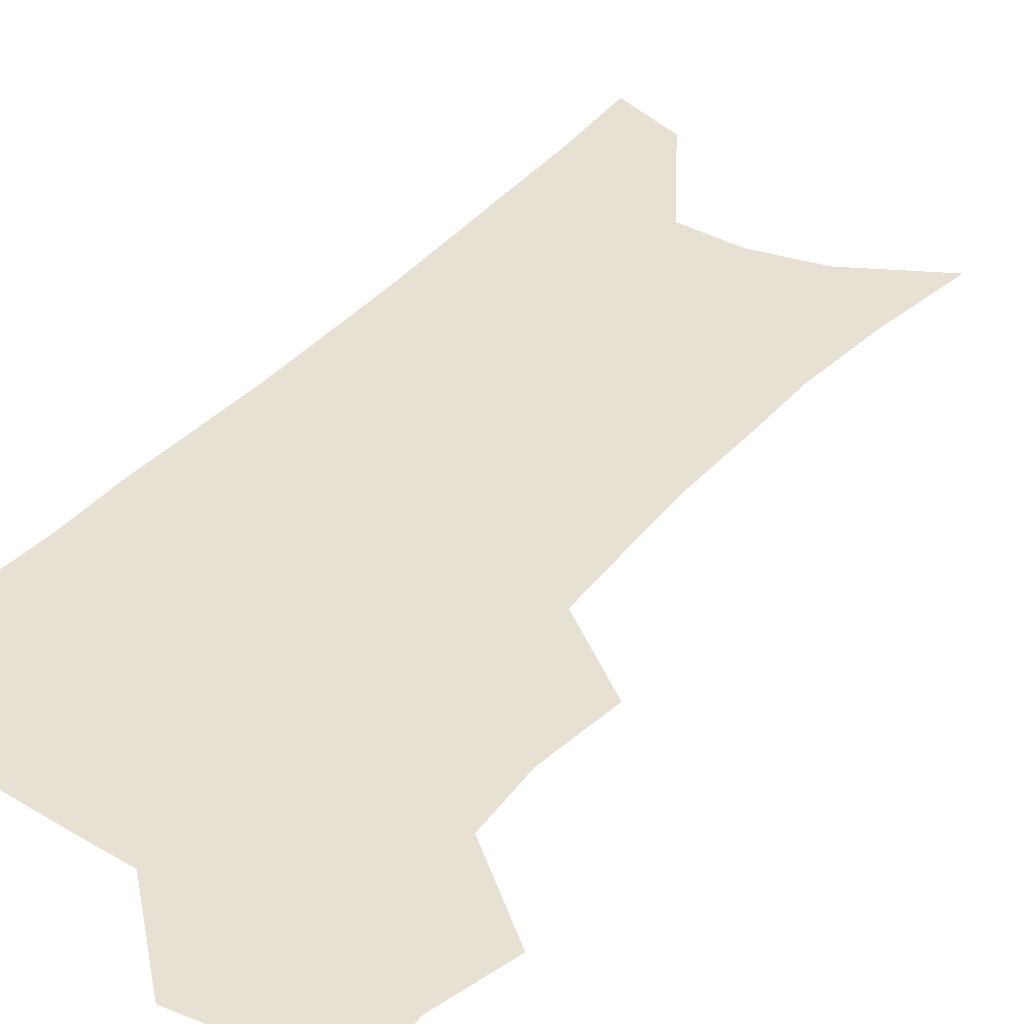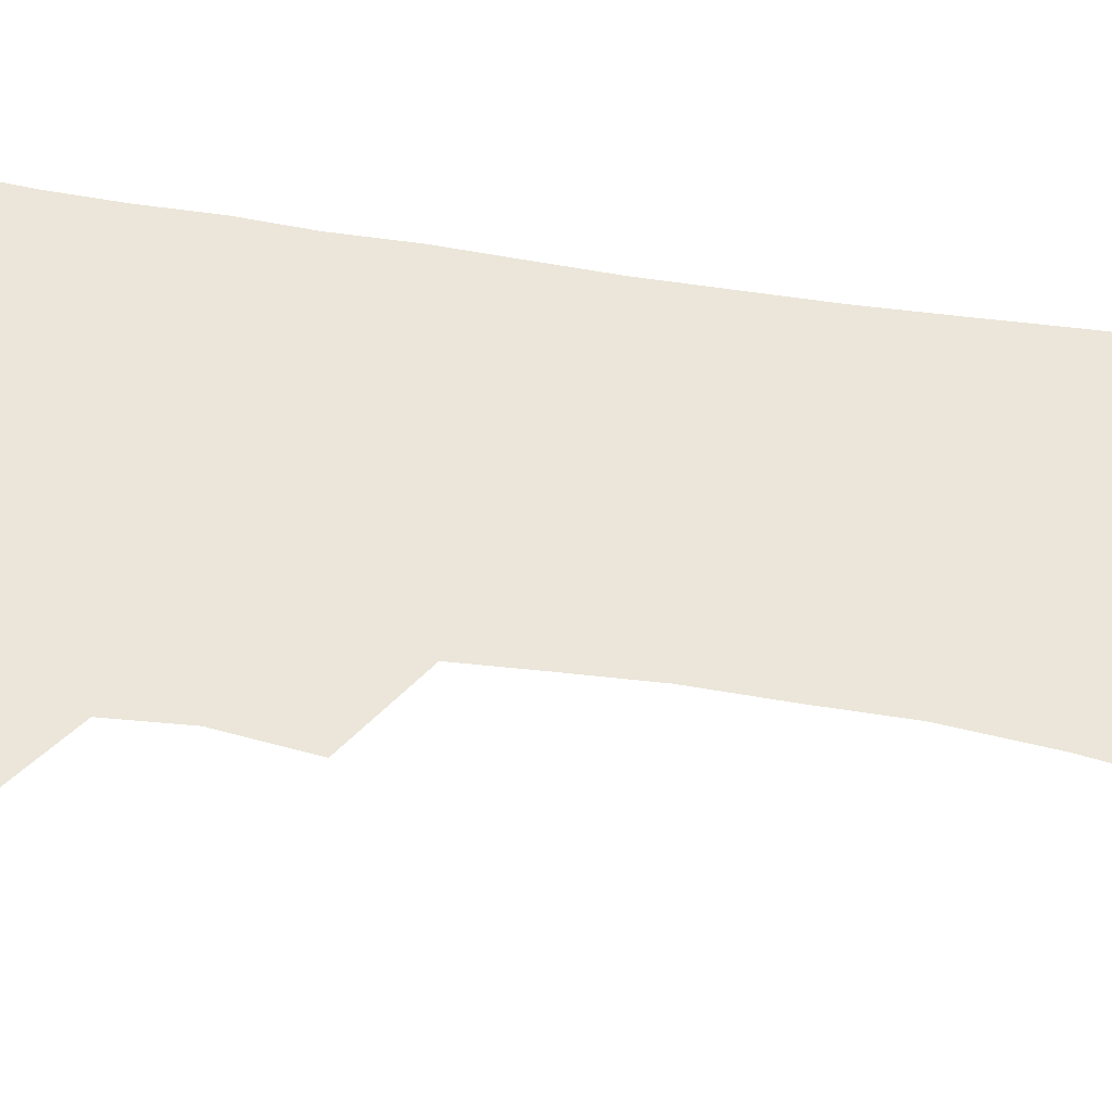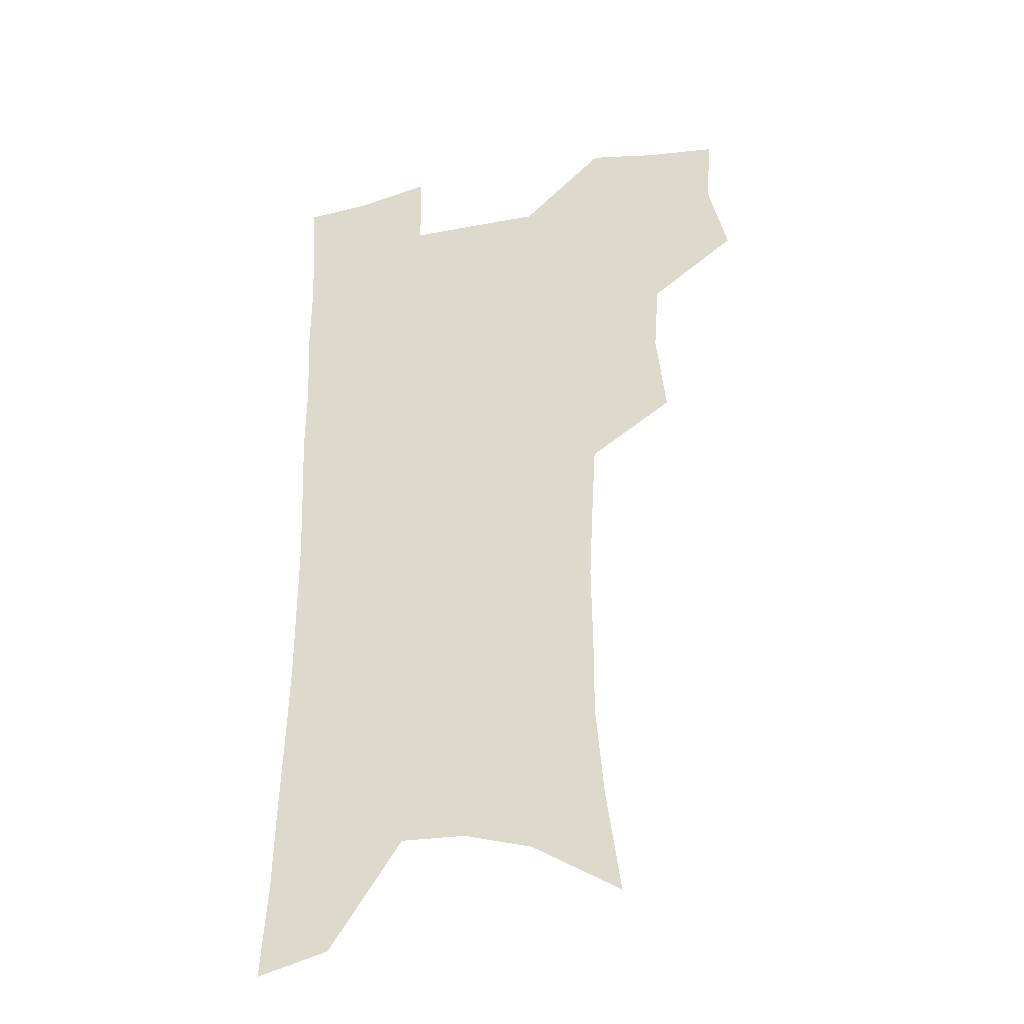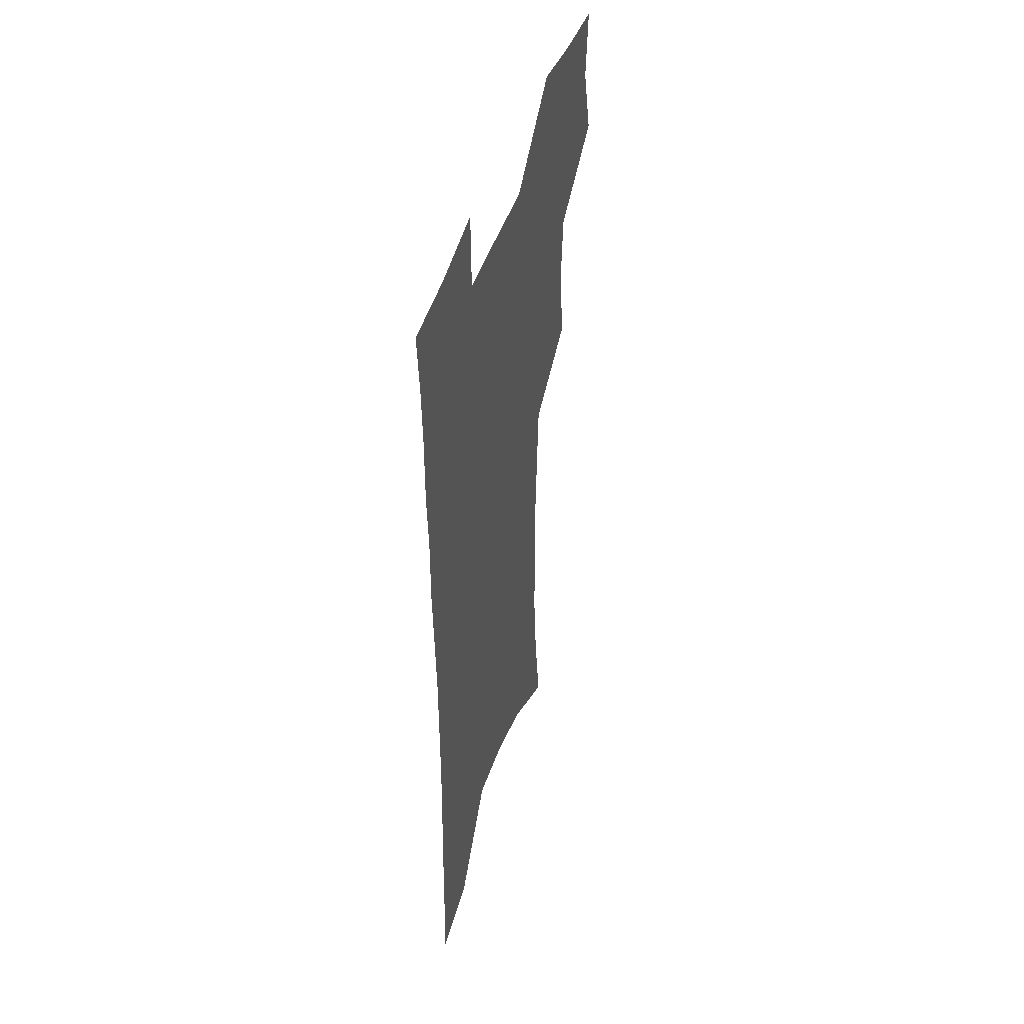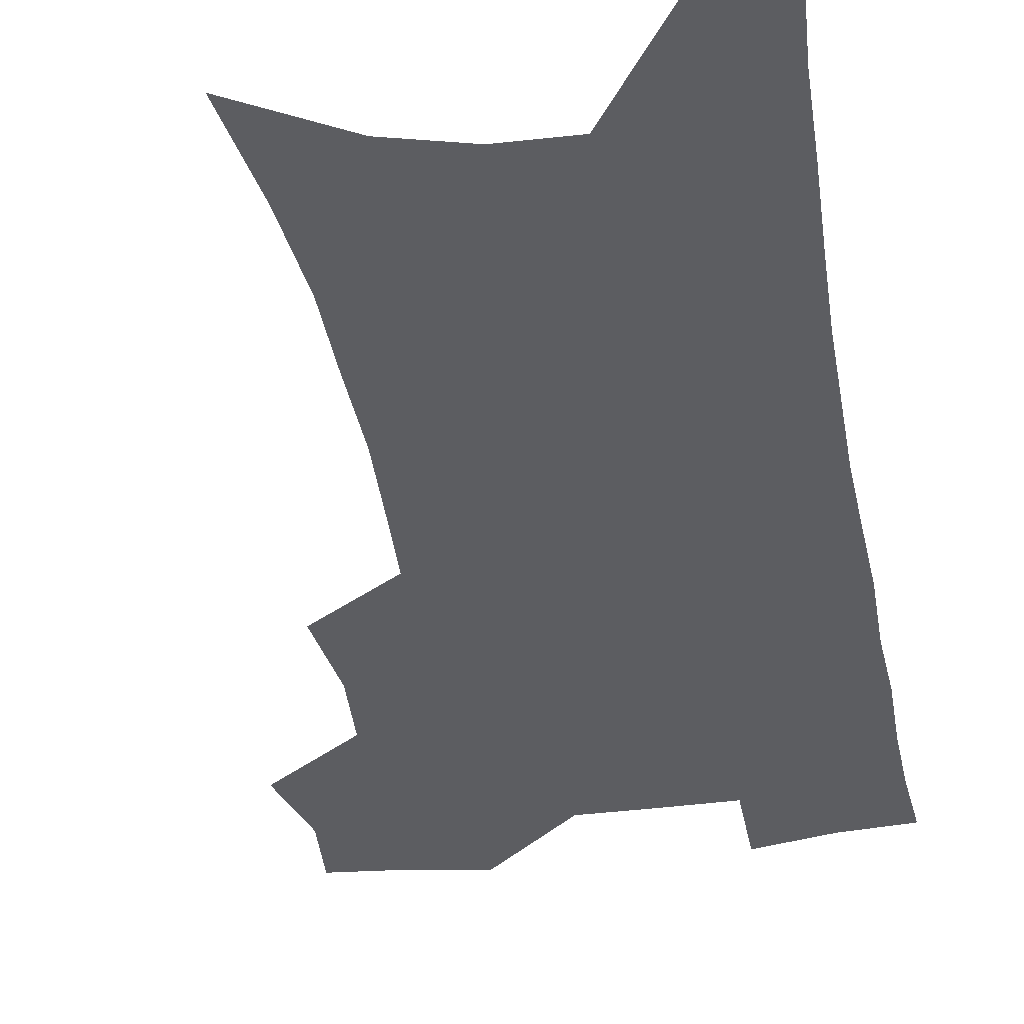
<metadata>
{"format":"obj","ext":"obj","renderer":"f3d","projection":"perspective","resolution":1024,"background":"white","views":[{"elev":39.5,"azim":-143.4,"up":"+Z"},{"elev":55.4,"azim":-80.4,"up":"+Z"},{"elev":-33.3,"azim":-165.5,"up":"+Y"},{"elev":47.7,"azim":108.2,"up":"+Y"},{"elev":-36.6,"azim":9.9,"up":"+Z"}]}
</metadata>
<code>
v 477.5 502.4 0
v 485.5 534.1 0
v 483 562.5 0
v 510.7 413 0
v 514.7 447.6 0
v 512.6 476.8 0
v 518.6 508.7 0
v 515.9 536.4 0
v 512.2 565.4 0
v 538.5 180.5 0
v 544.5 223.1 0
v 547.7 261 0
v 547.6 293.7 0
v 548.2 328.3 0
v 546.6 359.4 0
v 544.9 390.3 0
v 546.8 423.8 0
v 546 452.7 0
v 547 482.3 0
v 547.2 510.3 0
v 544.9 538.5 0
v 540.3 570.3 0
v 575.1 202.6 0
v 576.7 239 0
v 576.8 272.3 0
v 576 303.6 0
v 576.4 337.2 0
v 576.1 368.6 0
v 575.6 398.7 0
v 575 427.3 0
v 575 455.7 0
v 575.6 483.8 0
v 576.6 511.3 0
v 574.7 539 0
v 603.4 210.6 0
v 603.2 243.7 0
v 603.3 278.2 0
v 602.9 310.1 0
v 602.5 340.7 0
v 602.4 371 0
v 602.5 401.8 0
v 602.8 430.8 0
v 603.1 458.3 0
v 603.1 484.7 0
v 603.4 511.8 0
v 603 539.2 0
v 630.1 211.4 0
v 629.2 247.3 0
v 628.7 279.9 0
v 628.4 311.1 0
v 628.1 342 0
v 628.6 369.4 0
v 628.3 402 0
v 628.8 430 0
v 629 458.1 0
v 630 484.3 0
v 630.4 511.9 0
v 630.8 539 0
v 631.1 572 0
v 660 166.7 0
v 657.2 206.7 0
v 655.7 242.5 0
v 654.6 276.3 0
v 654.7 307 0
v 653.6 339.6 0
v 654.6 368.1 0
v 656.1 396.6 0
v 655.3 427.7 0
v 656.5 455.3 0
v 657.3 483 0
v 657.2 511 0
v 658.5 538 0
v 661.1 565.9 0
v 689.2 158.7 0
v 686.6 197 0
v 685.7 231.2 0
v 684.4 265.2 0
v 683.4 298.1 0
v 683.2 329.8 0
v 683.1 361 0
v 684.1 391 0
v 685.3 420.7 0
v 684.9 451.5 0
v 686.3 479.8 0
v 685.9 508.8 0
v 686.7 536.4 0
v 688.7 563.8 0
f 6 7 1
f 1 7 2
f 7 8 2
f 2 8 3
f 8 9 3
f 16 17 4
f 4 17 5
f 17 18 5
f 5 18 6
f 18 19 6
f 6 19 7
f 19 20 7
f 7 20 8
f 20 21 8
f 8 21 9
f 21 22 9
f 10 23 11
f 23 24 11
f 11 24 12
f 24 25 12
f 12 25 13
f 25 26 13
f 13 26 14
f 26 27 14
f 14 27 15
f 27 28 15
f 15 28 16
f 28 29 16
f 16 29 17
f 29 30 17
f 17 30 18
f 30 31 18
f 18 31 19
f 31 32 19
f 19 32 20
f 32 33 20
f 20 33 21
f 33 34 21
f 21 34 22
f 23 35 24
f 35 36 24
f 24 36 25
f 36 37 25
f 25 37 26
f 37 38 26
f 26 38 27
f 38 39 27
f 27 39 28
f 39 40 28
f 28 40 29
f 40 41 29
f 29 41 30
f 41 42 30
f 30 42 31
f 42 43 31
f 31 43 32
f 43 44 32
f 32 44 33
f 44 45 33
f 33 45 34
f 45 46 34
f 35 47 36
f 47 48 36
f 36 48 37
f 48 49 37
f 37 49 38
f 49 50 38
f 38 50 39
f 50 51 39
f 39 51 40
f 51 52 40
f 40 52 41
f 52 53 41
f 41 53 42
f 53 54 42
f 42 54 43
f 54 55 43
f 43 55 44
f 55 56 44
f 44 56 45
f 56 57 45
f 45 57 46
f 57 58 46
f 60 61 47
f 47 61 48
f 61 62 48
f 48 62 49
f 62 63 49
f 49 63 50
f 63 64 50
f 50 64 51
f 64 65 51
f 51 65 52
f 65 66 52
f 52 66 53
f 66 67 53
f 53 67 54
f 67 68 54
f 54 68 55
f 68 69 55
f 55 69 56
f 69 70 56
f 56 70 57
f 70 71 57
f 57 71 58
f 71 72 58
f 58 72 59
f 72 73 59
f 60 74 61
f 74 75 61
f 61 75 62
f 75 76 62
f 62 76 63
f 76 77 63
f 63 77 64
f 77 78 64
f 64 78 65
f 78 79 65
f 65 79 66
f 79 80 66
f 66 80 67
f 80 81 67
f 67 81 68
f 81 82 68
f 68 82 69
f 82 83 69
f 69 83 70
f 83 84 70
f 70 84 71
f 84 85 71
f 71 85 72
f 85 86 72
f 72 86 73
f 86 87 73

</code>
